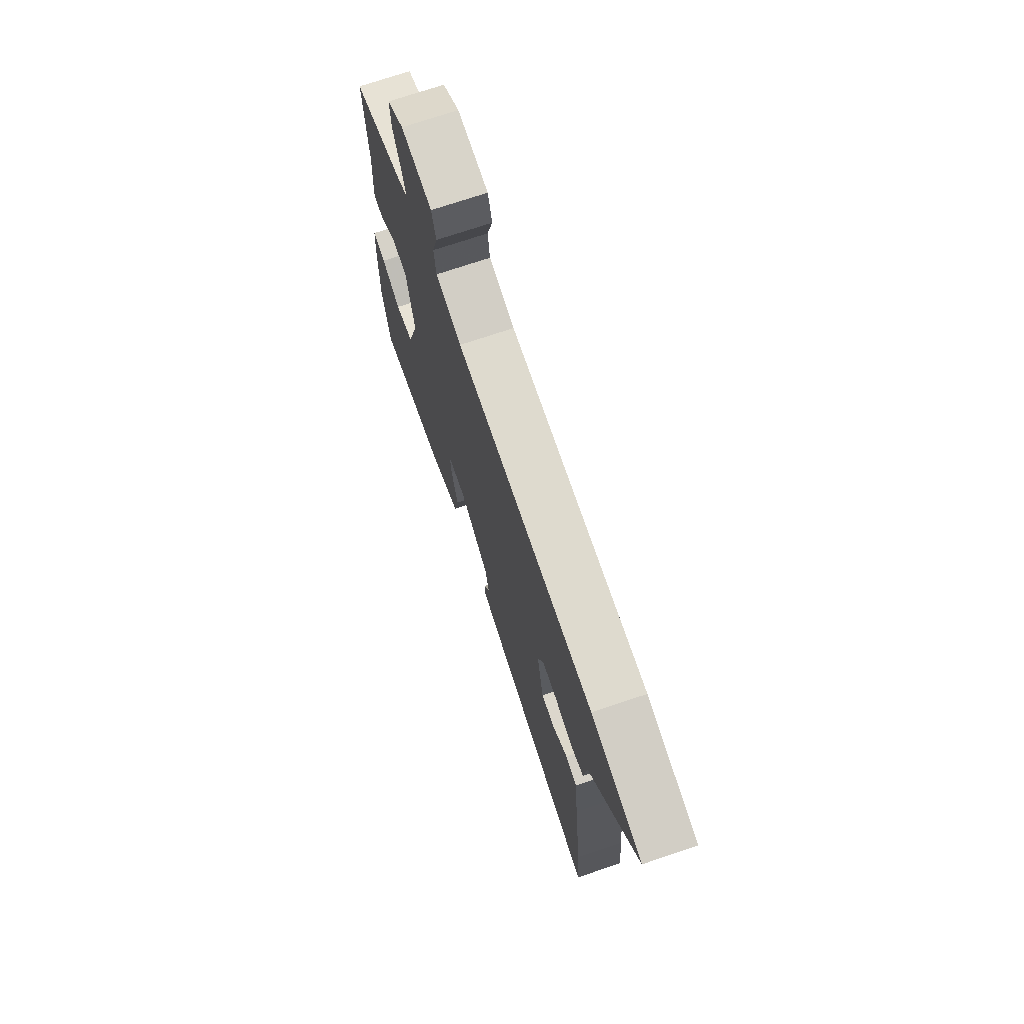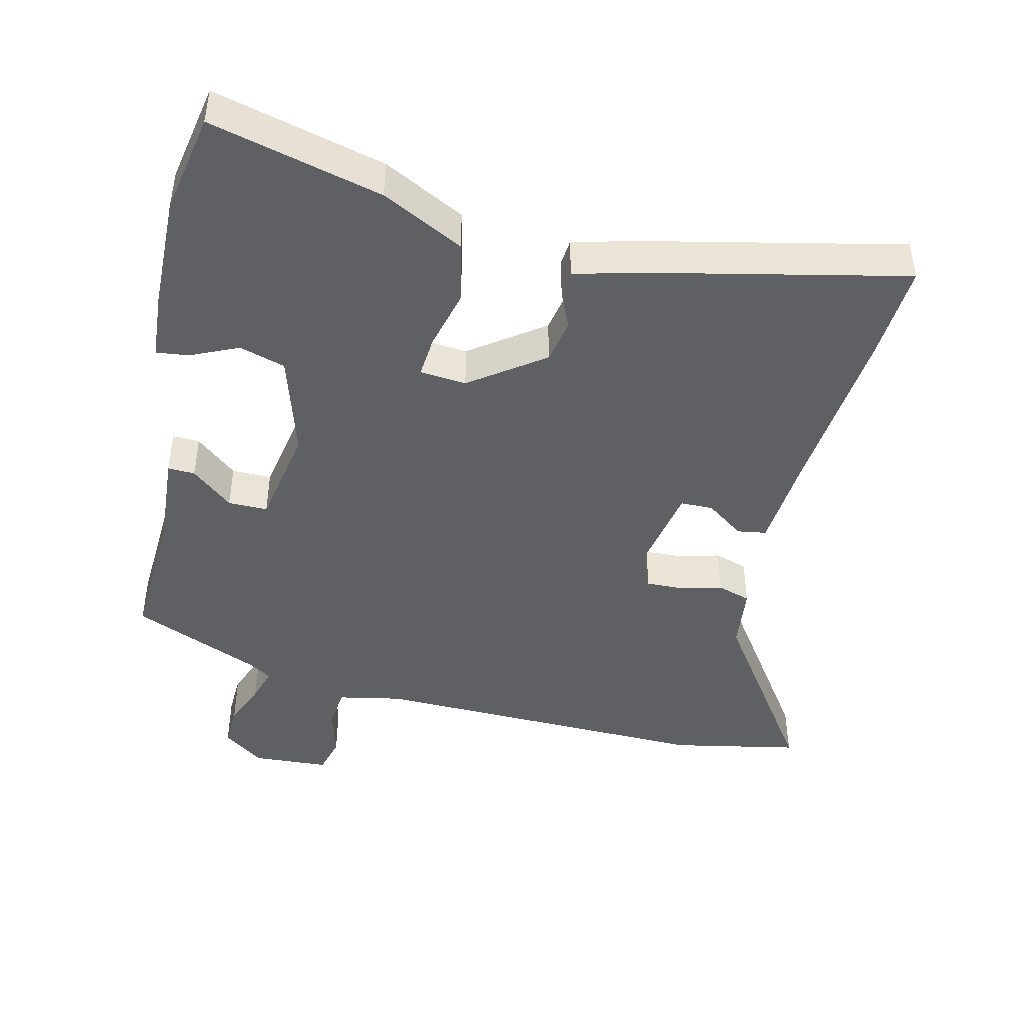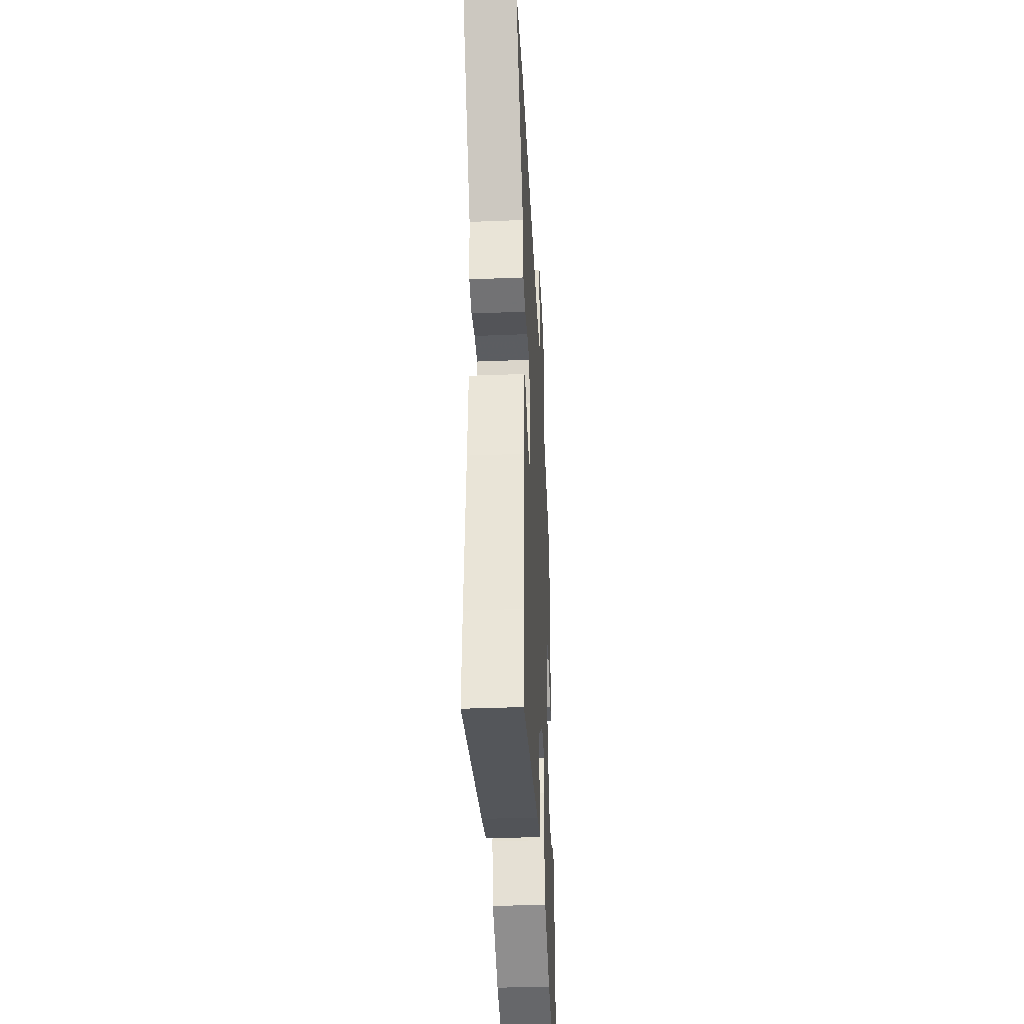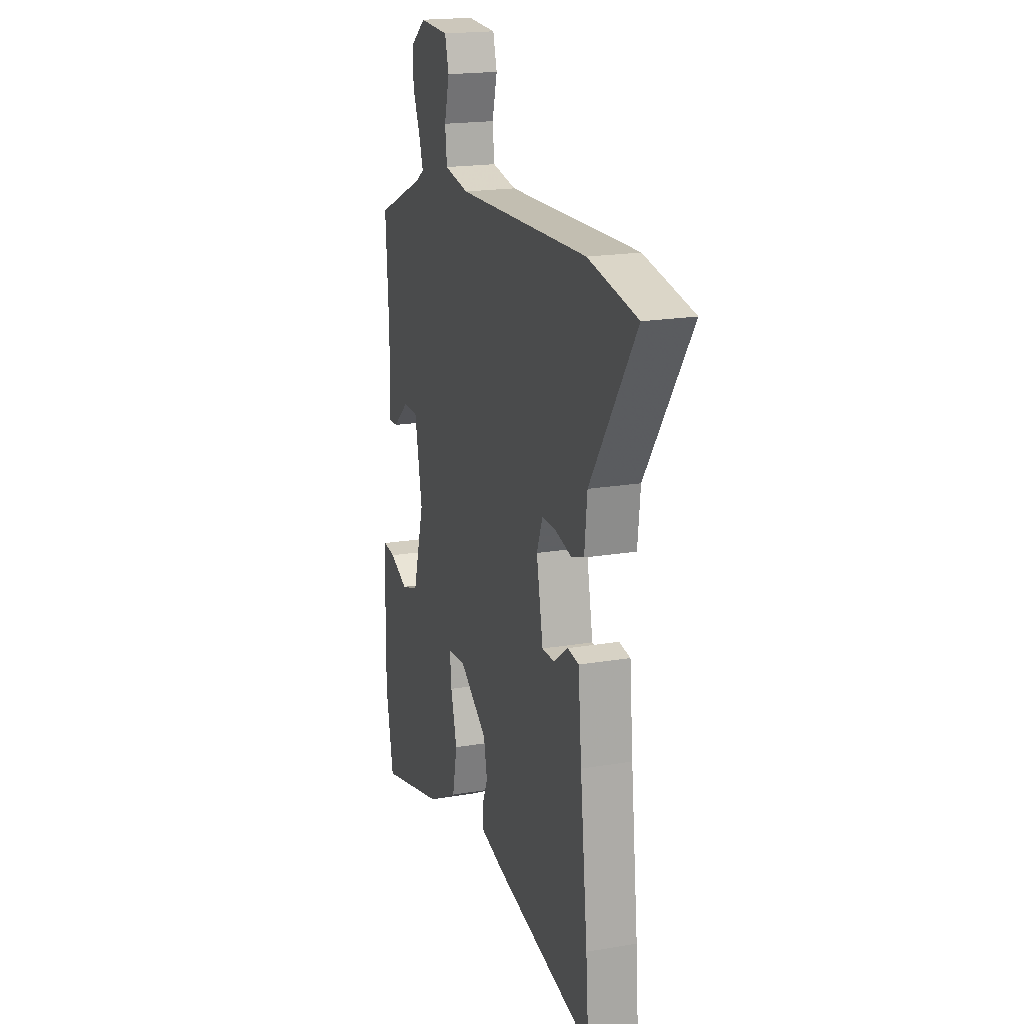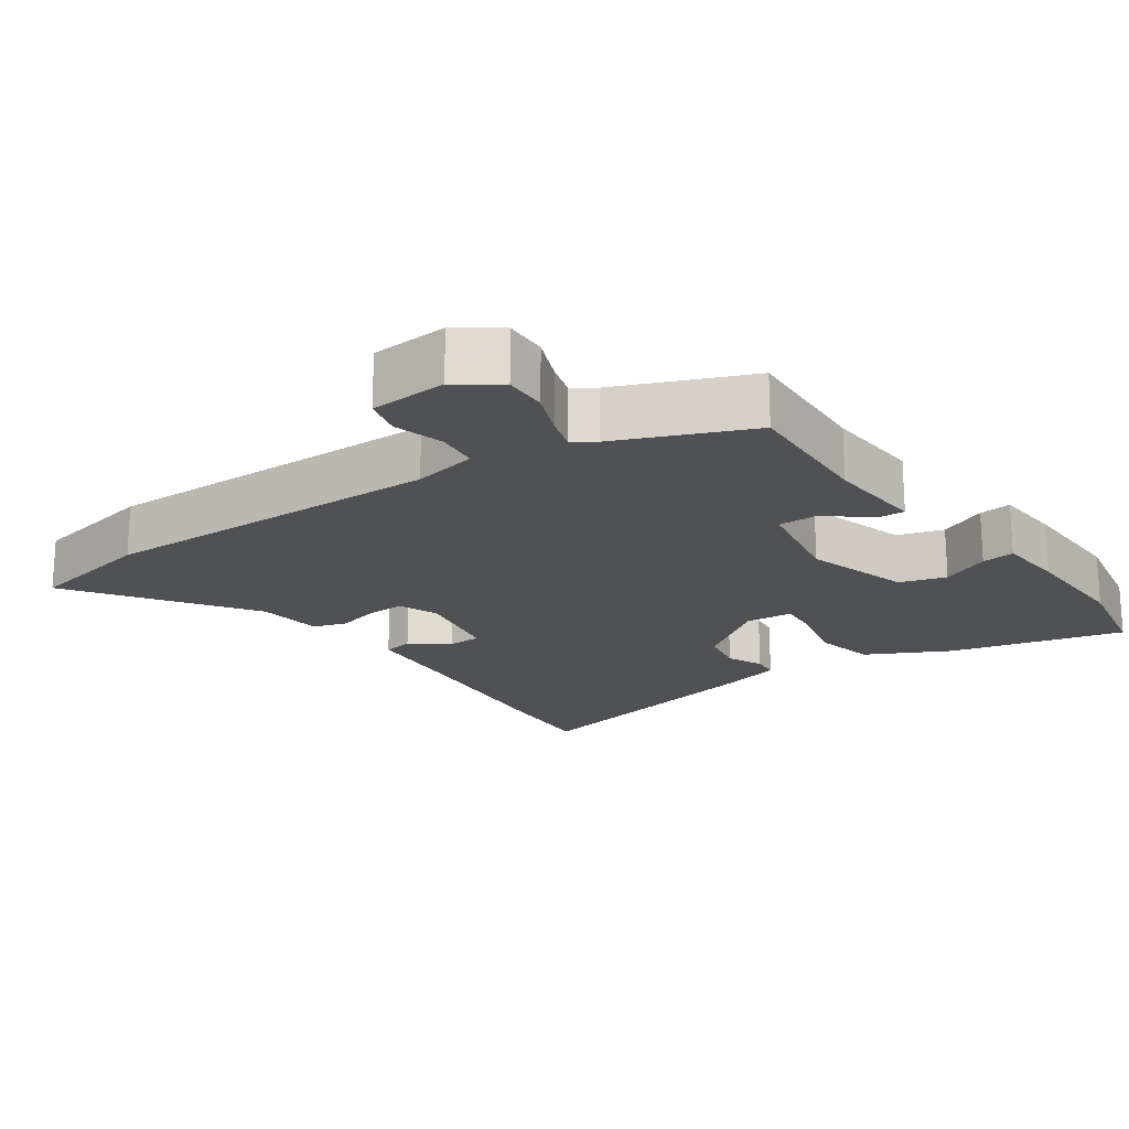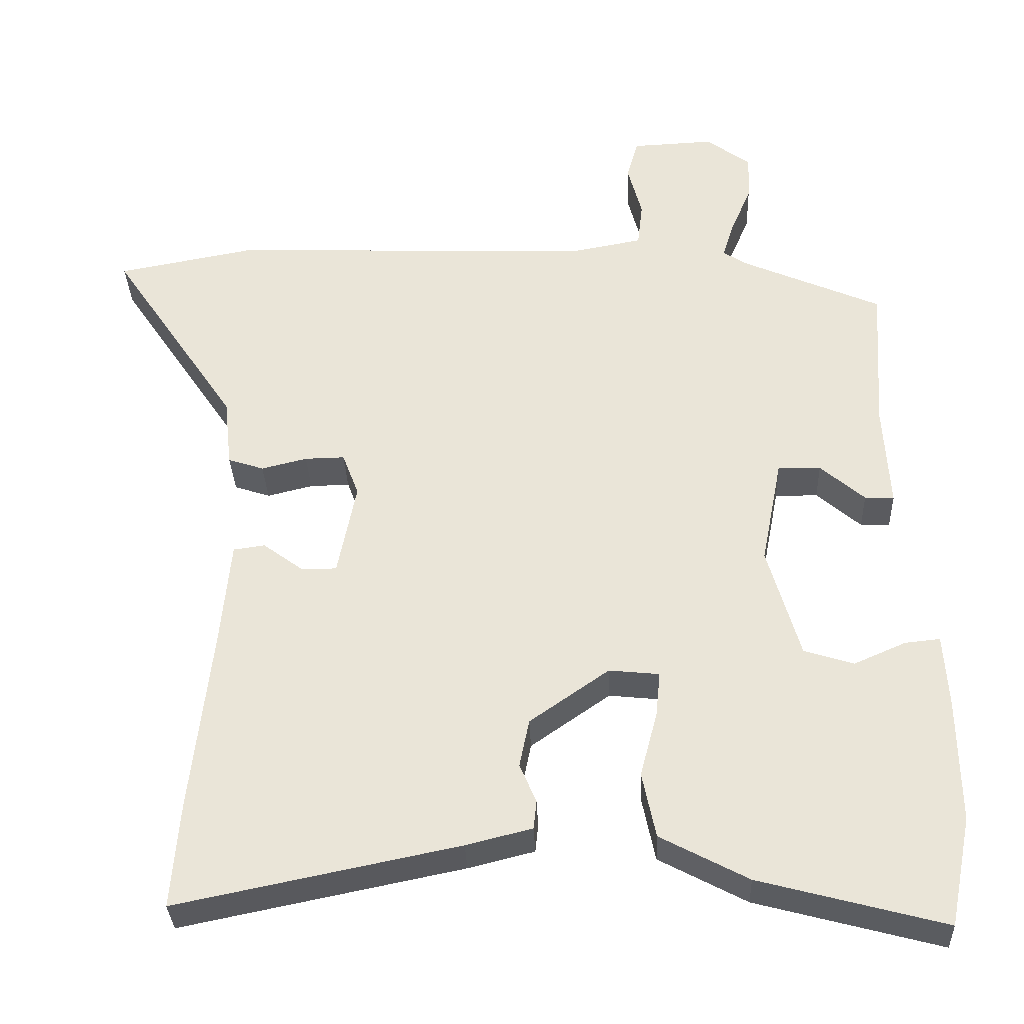
<metadata>
{"format":"obj","ext":"obj","renderer":"f3d","projection":"perspective","resolution":1024,"background":"white","views":[{"elev":72.9,"azim":-108.6,"up":"+Z"},{"elev":-44.8,"azim":167.5,"up":"+Y"},{"elev":-37.3,"azim":-87.1,"up":"+Z"},{"elev":19.1,"azim":-107.9,"up":"+Z"},{"elev":-19.6,"azim":36.0,"up":"+Y"},{"elev":-32.9,"azim":2.3,"up":"+Z"}]}
</metadata>
<code>
v 0.51 0.07 -0.451
v 0.481 0.07 -0.596
v 0.234 0.07 -0.53
v 0.117 0.07 -0.468
v 0.099 0.07 -0.38
v 0.122 0.07 -0.293
v 0.128 0.07 -0.233
v 0.061 0.07 -0.226
v -0.045 0.07 -0.3
v -0.058 0.07 -0.364
v -0.036 0.07 -0.416
v -0.04 0.07 -0.454
v -0.128 0.07 -0.476
v -0.504 0.07 -0.553
v -0.493 0.07 -0.413
v -0.465 0.07 -0.163
v -0.452 0.07 -0.024
v -0.41 0.07 -0.018
v -0.356 0.07 -0.058
v -0.309 0.07 -0.058
v -0.284 0.07 0.068
v -0.306 0.07 0.126
v -0.359 0.07 0.125
v -0.42 0.07 0.11
v -0.468 0.07 0.126
v -0.478 0.07 0.219
v -0.648 0.07 0.472
v -0.465 0.07 0.506
v 0.029 0.07 0.489
v 0.121 0.07 0.506
v 0.128 0.07 0.566
v 0.109 0.07 0.638
v 0.124 0.07 0.692
v 0.234 0.07 0.697
v 0.293 0.07 0.653
v 0.29 0.07 0.591
v 0.263 0.07 0.528
v 0.247 0.07 0.478
v 0.279 0.07 0.457
v 0.465 0.07 0.375
v 0.452 0.07 0.177
v 0.46 0.07 0.037
v 0.421 0.07 0.039
v 0.362 0.07 0.09
v 0.305 0.07 0.091
v 0.277 0.07 -0.052
v 0.32 0.07 -0.202
v 0.386 0.07 -0.223
v 0.455 0.07 -0.193
v 0.502 0.07 -0.188
v 0.508 0.07 -0.285
v 0.51 0 -0.451
v 0.481 0 -0.596
v 0.234 0 -0.53
v 0.117 0 -0.468
v 0.099 0 -0.38
v 0.122 0 -0.293
v 0.128 0 -0.233
v 0.061 0 -0.226
v -0.045 0 -0.3
v -0.058 0 -0.364
v -0.036 0 -0.416
v -0.04 0 -0.454
v -0.128 0 -0.476
v -0.504 0 -0.553
v -0.493 0 -0.413
v -0.465 0 -0.163
v -0.452 0 -0.024
v -0.41 0 -0.018
v -0.356 0 -0.058
v -0.309 0 -0.058
v -0.284 0 0.068
v -0.306 0 0.126
v -0.359 0 0.125
v -0.42 0 0.11
v -0.468 0 0.126
v -0.478 0 0.219
v -0.648 0 0.472
v -0.465 0 0.506
v 0.029 0 0.489
v 0.121 0 0.506
v 0.128 0 0.566
v 0.109 0 0.638
v 0.124 0 0.692
v 0.234 0 0.697
v 0.293 0 0.653
v 0.29 0 0.591
v 0.263 0 0.528
v 0.247 0 0.478
v 0.279 0 0.457
v 0.465 0 0.375
v 0.452 0 0.177
v 0.46 0 0.037
v 0.421 0 0.039
v 0.362 0 0.09
v 0.305 0 0.091
v 0.277 0 -0.052
v 0.32 0 -0.202
v 0.386 0 -0.223
v 0.455 0 -0.193
v 0.502 0 -0.188
v 0.508 0 -0.285
f 3 4 5
f 2 3 5
f 1 2 5
f 51 1 5
f 50 51 5
f 49 50 5
f 48 49 5
f 47 48 5 6
f 46 47 6 7
f 45 46 7 8
f 41 42 43 44
f 41 44 45
f 40 41 45
f 39 40 45
f 45 8 9
f 39 45 9
f 38 39 9
f 35 36 37
f 34 35 37
f 33 34 37
f 32 33 37
f 31 32 37
f 30 31 37 38
f 29 30 38 9
f 26 27 28 29
f 25 26 29
f 24 25 29
f 23 24 29
f 22 23 29
f 29 9 10
f 22 29 10
f 21 22 10
f 16 17 18 19
f 16 19 20
f 15 16 20
f 14 15 20
f 13 14 20
f 13 20 21
f 12 13 21
f 11 12 21
f 10 11 21
f 56 55 54
f 56 54 53
f 56 53 52
f 56 52 102
f 56 102 101
f 56 101 100
f 56 100 99
f 57 56 99 98
f 58 57 98 97
f 59 58 97 96
f 95 94 93 92
f 96 95 92
f 96 92 91
f 96 91 90
f 60 59 96
f 60 96 90
f 60 90 89
f 88 87 86
f 88 86 85
f 88 85 84
f 88 84 83
f 88 83 82
f 89 88 82 81
f 60 89 81 80
f 80 79 78 77
f 80 77 76
f 80 76 75
f 80 75 74
f 80 74 73
f 61 60 80
f 61 80 73
f 61 73 72
f 70 69 68 67
f 71 70 67
f 71 67 66
f 71 66 65
f 71 65 64
f 72 71 64
f 72 64 63
f 72 63 62
f 72 62 61
f 1 52 53 2
f 2 53 54 3
f 3 54 55 4
f 4 55 56 5
f 5 56 57 6
f 6 57 58 7
f 7 58 59 8
f 8 59 60 9
f 9 60 61 10
f 10 61 62 11
f 11 62 63 12
f 12 63 64 13
f 13 64 65 14
f 14 65 66 15
f 15 66 67 16
f 16 67 68 17
f 17 68 69 18
f 18 69 70 19
f 19 70 71 20
f 20 71 72 21
f 21 72 73 22
f 22 73 74 23
f 23 74 75 24
f 24 75 76 25
f 25 76 77 26
f 26 77 78 27
f 27 78 79 28
f 28 79 80 29
f 29 80 81 30
f 30 81 82 31
f 31 82 83 32
f 32 83 84 33
f 33 84 85 34
f 34 85 86 35
f 35 86 87 36
f 36 87 88 37
f 37 88 89 38
f 38 89 90 39
f 39 90 91 40
f 40 91 92 41
f 41 92 93 42
f 42 93 94 43
f 43 94 95 44
f 44 95 96 45
f 45 96 97 46
f 46 97 98 47
f 47 98 99 48
f 48 99 100 49
f 49 100 101 50
f 50 101 102 51
f 51 102 52 1

</code>
